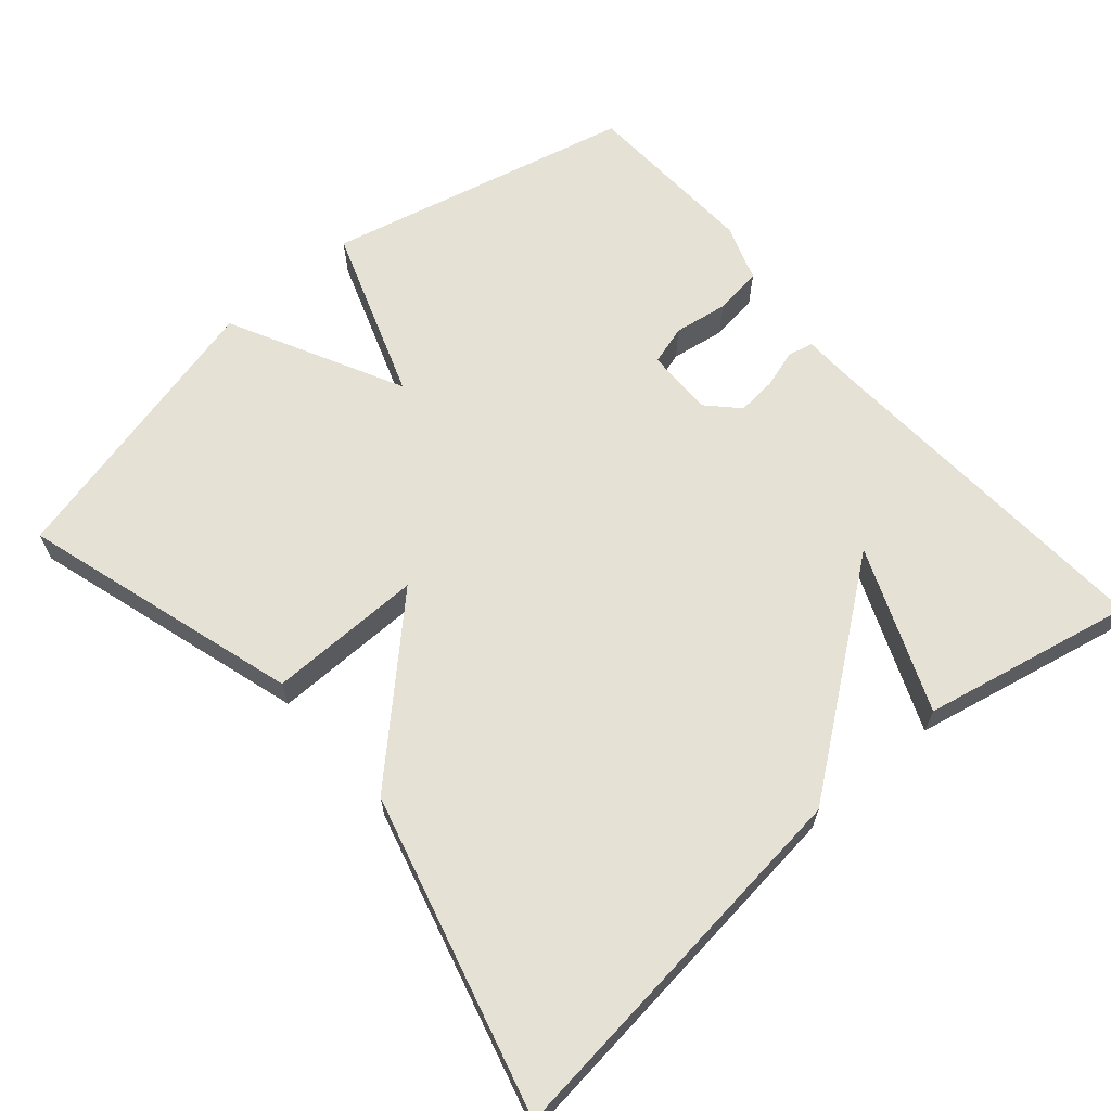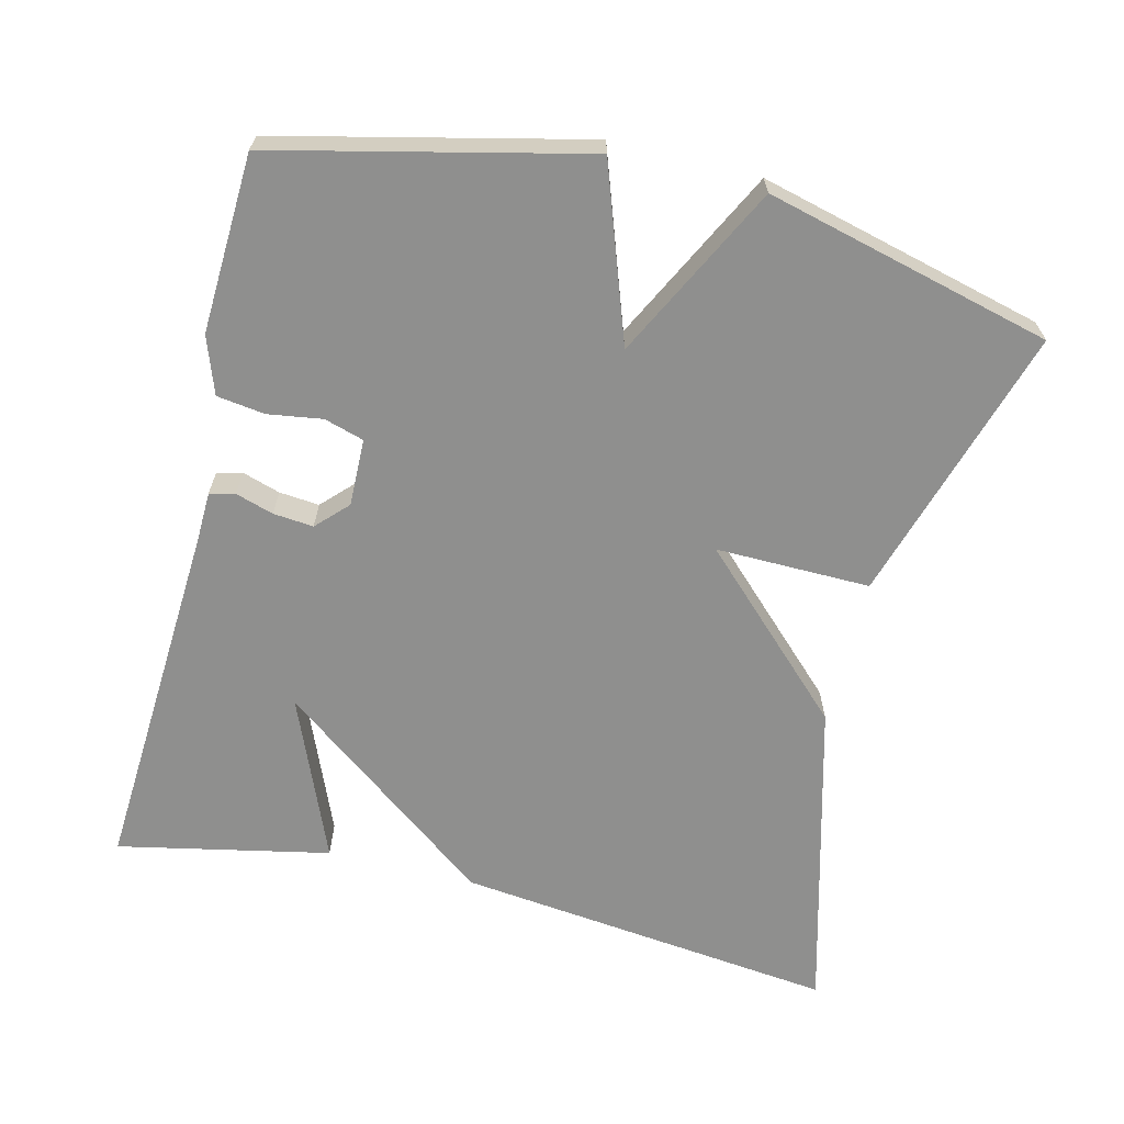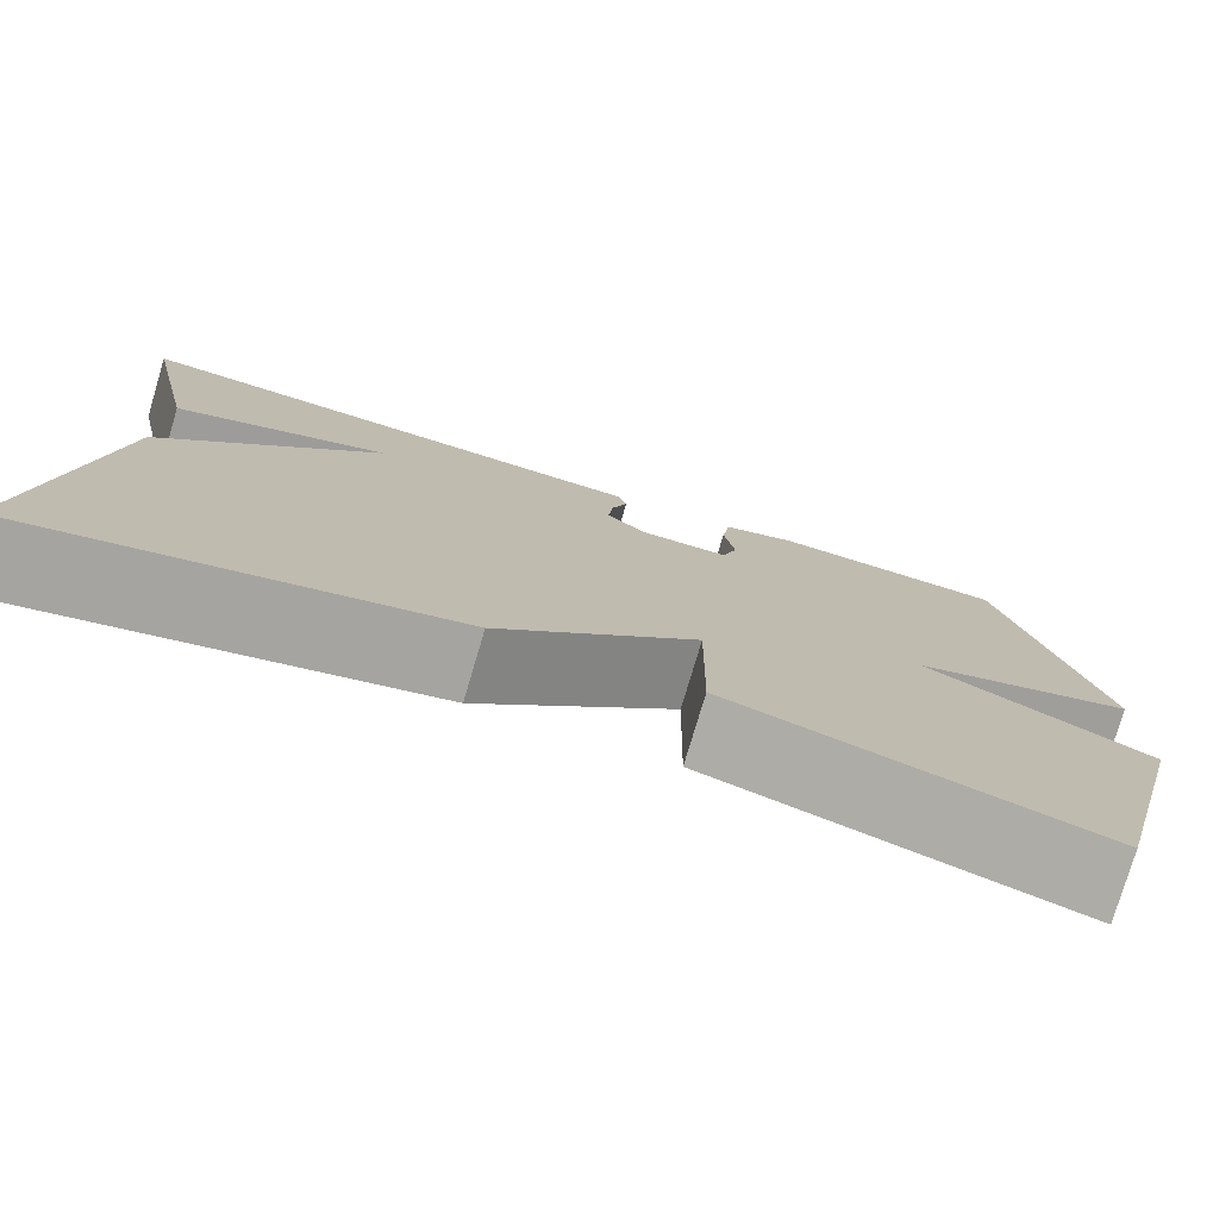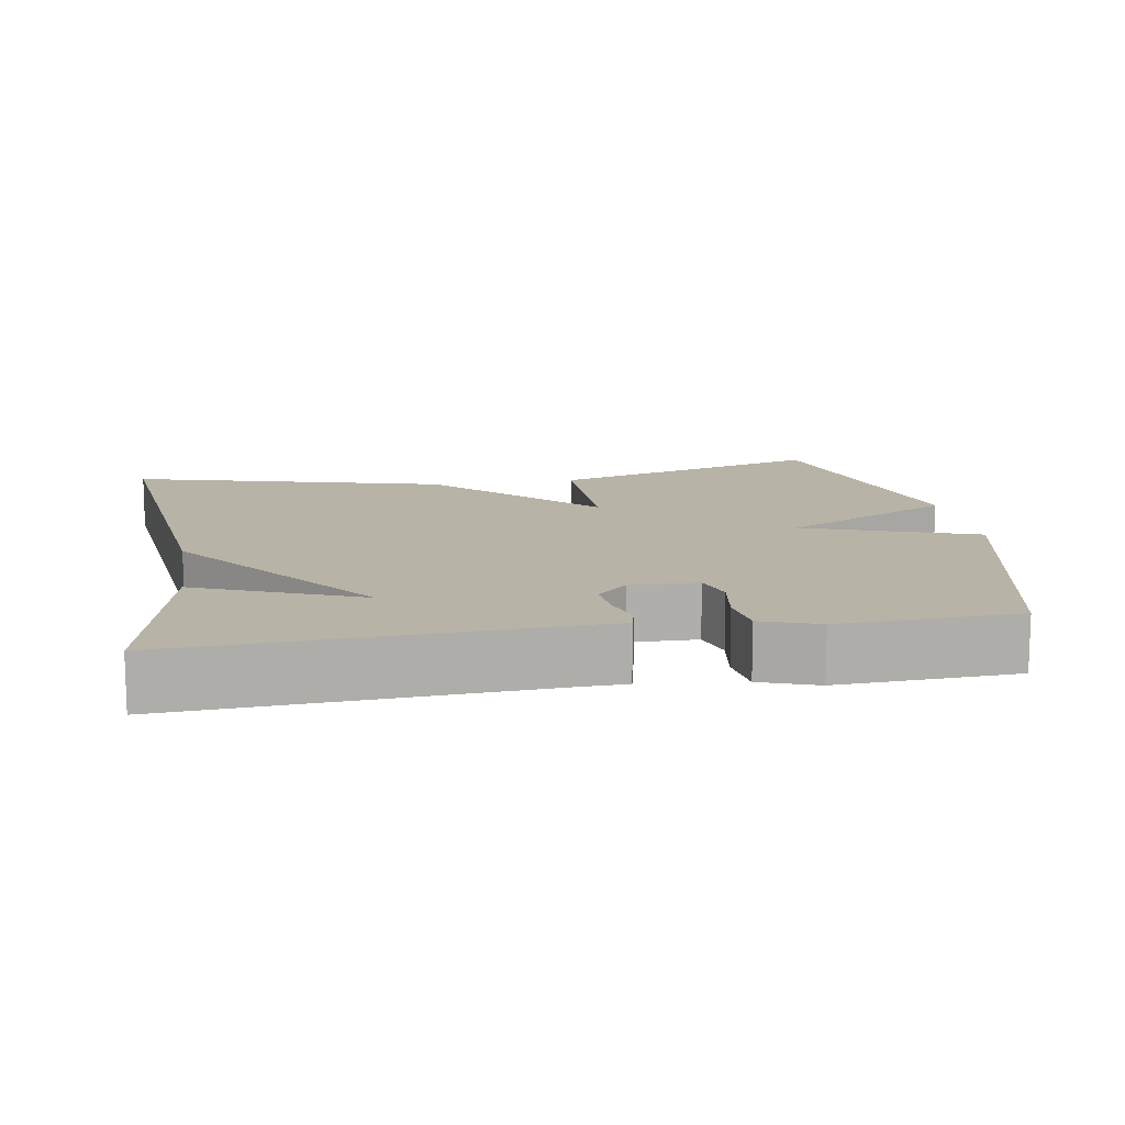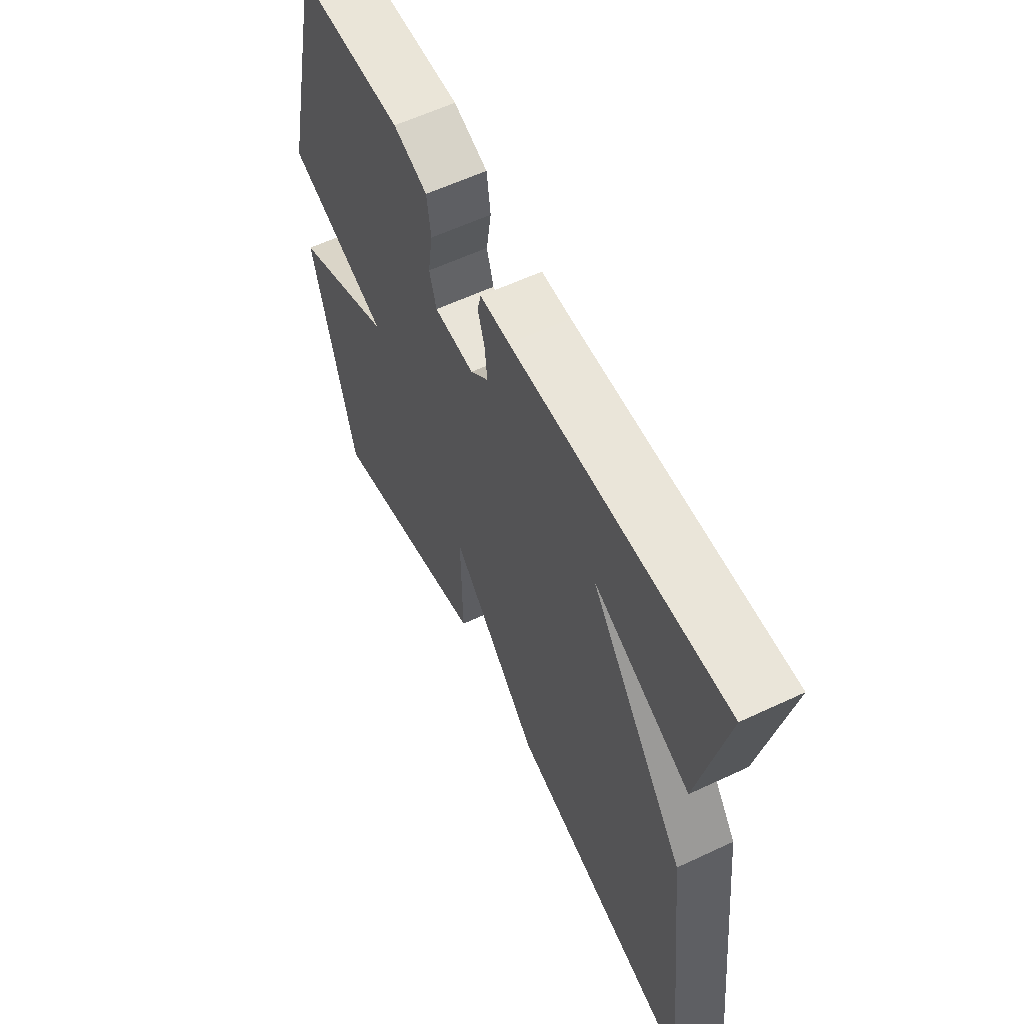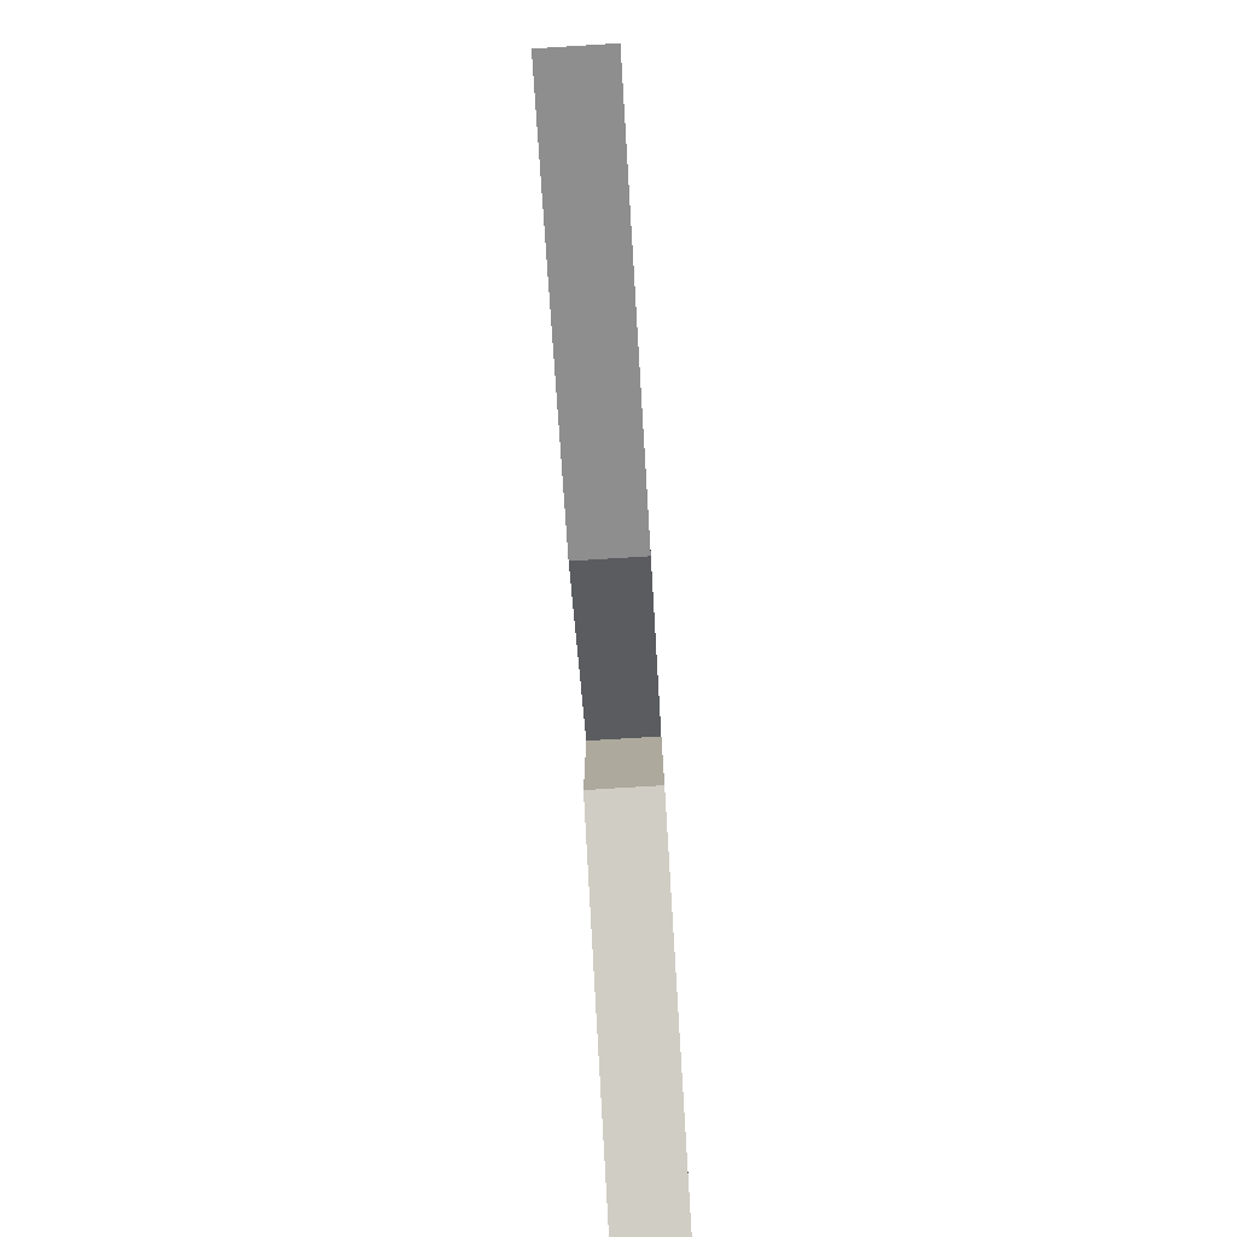
<metadata>
{"format":"obj","ext":"obj","renderer":"f3d","projection":"perspective","resolution":1024,"background":"white","views":[{"elev":64.7,"azim":-130.7,"up":"+Y"},{"elev":-65.2,"azim":76.2,"up":"+Y"},{"elev":-77.8,"azim":-16.6,"up":"+Z"},{"elev":12.7,"azim":-9.4,"up":"+Y"},{"elev":59.8,"azim":-115.7,"up":"+Z"},{"elev":-79.8,"azim":-86.5,"up":"+Z"}]}
</metadata>
<code>
v -0.5 0.07 0.5
v -0.017 0.07 0.472
v 0.05 0.07 0.47
v 0.058 0.07 0.436
v 0.042 0.07 0.385
v 0.037 0.07 0.331
v 0.078 0.07 0.291
v 0.169 0.07 0.293
v 0.185 0.07 0.346
v 0.174 0.07 0.419
v 0.183 0.07 0.484
v 0.26 0.07 0.511
v 0.5 0.07 0.5
v 0.597 0.07 0.085
v 0.364 0.07 0.003
v 0.597 0.07 -0.115
v 0.5 0.07 -0.5
v 0.126 0.07 -0.387
v 0.129 0.07 -0.179
v -0.074 0.07 -0.387
v -0.5 0.07 -0.5
v -0.441 0.07 0.015
v -0.221 0.07 0.306
v -0.441 0.07 0.215
v -0.5 0 0.5
v -0.017 0 0.472
v 0.05 0 0.47
v 0.058 0 0.436
v 0.042 0 0.385
v 0.037 0 0.331
v 0.078 0 0.291
v 0.169 0 0.293
v 0.185 0 0.346
v 0.174 0 0.419
v 0.183 0 0.484
v 0.26 0 0.511
v 0.5 0 0.5
v 0.597 0 0.085
v 0.364 0 0.003
v 0.597 0 -0.115
v 0.5 0 -0.5
v 0.126 0 -0.387
v 0.129 0 -0.179
v -0.074 0 -0.387
v -0.5 0 -0.5
v -0.441 0 0.015
v -0.221 0 0.306
v -0.441 0 0.215
f 23 24 1 2
f 22 23 2
f 21 22 2
f 20 21 2
f 19 20 2
f 17 18 19
f 16 17 19
f 15 16 19
f 13 14 15
f 12 13 15
f 11 12 15
f 10 11 15
f 9 10 15
f 8 9 15 19
f 7 8 19
f 6 7 19
f 2 3 4 5
f 2 5 6
f 2 6 19
f 26 25 48 47
f 26 47 46
f 26 46 45
f 26 45 44
f 26 44 43
f 43 42 41
f 43 41 40
f 43 40 39
f 39 38 37
f 39 37 36
f 39 36 35
f 39 35 34
f 39 34 33
f 43 39 33 32
f 43 32 31
f 43 31 30
f 29 28 27 26
f 30 29 26
f 43 30 26
f 1 25 26 2
f 2 26 27 3
f 3 27 28 4
f 4 28 29 5
f 5 29 30 6
f 6 30 31 7
f 7 31 32 8
f 8 32 33 9
f 9 33 34 10
f 10 34 35 11
f 11 35 36 12
f 12 36 37 13
f 13 37 38 14
f 14 38 39 15
f 15 39 40 16
f 16 40 41 17
f 17 41 42 18
f 18 42 43 19
f 19 43 44 20
f 20 44 45 21
f 21 45 46 22
f 22 46 47 23
f 23 47 48 24
f 24 48 25 1

</code>
